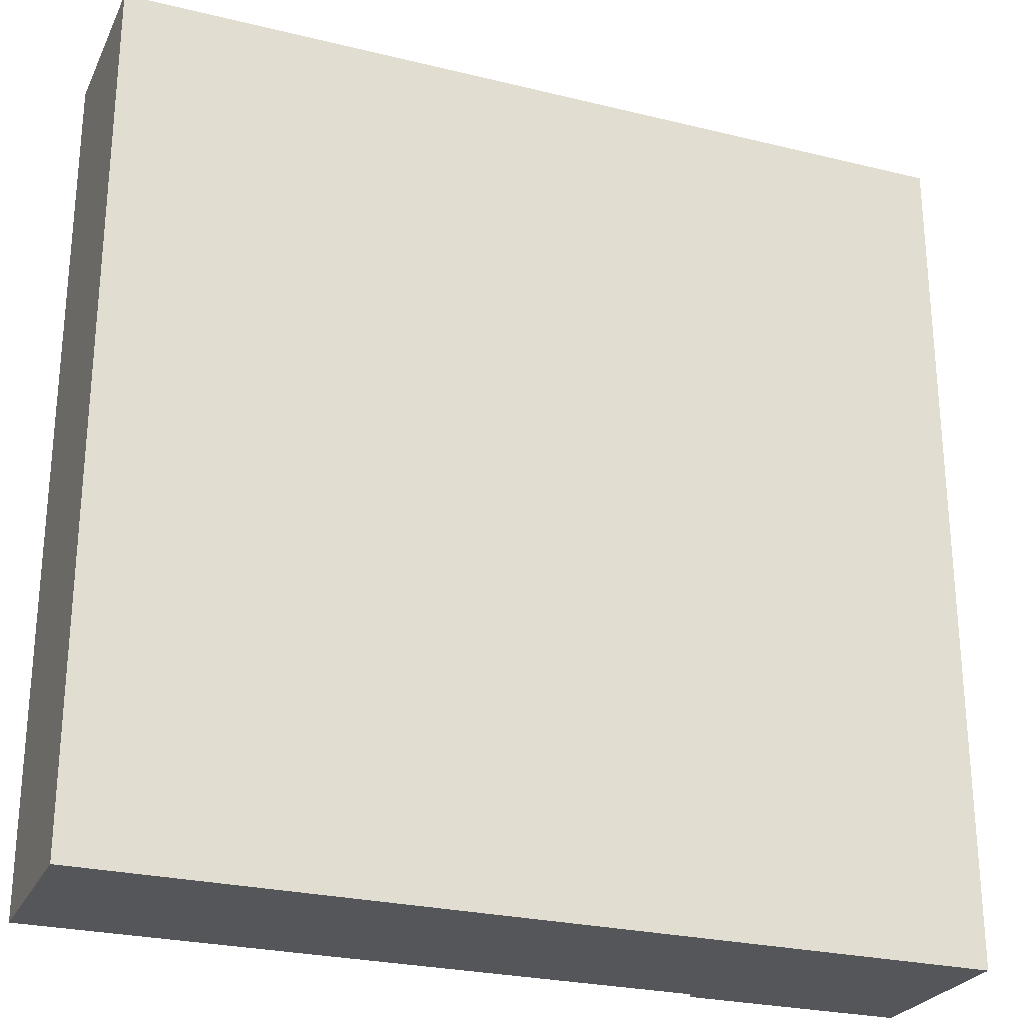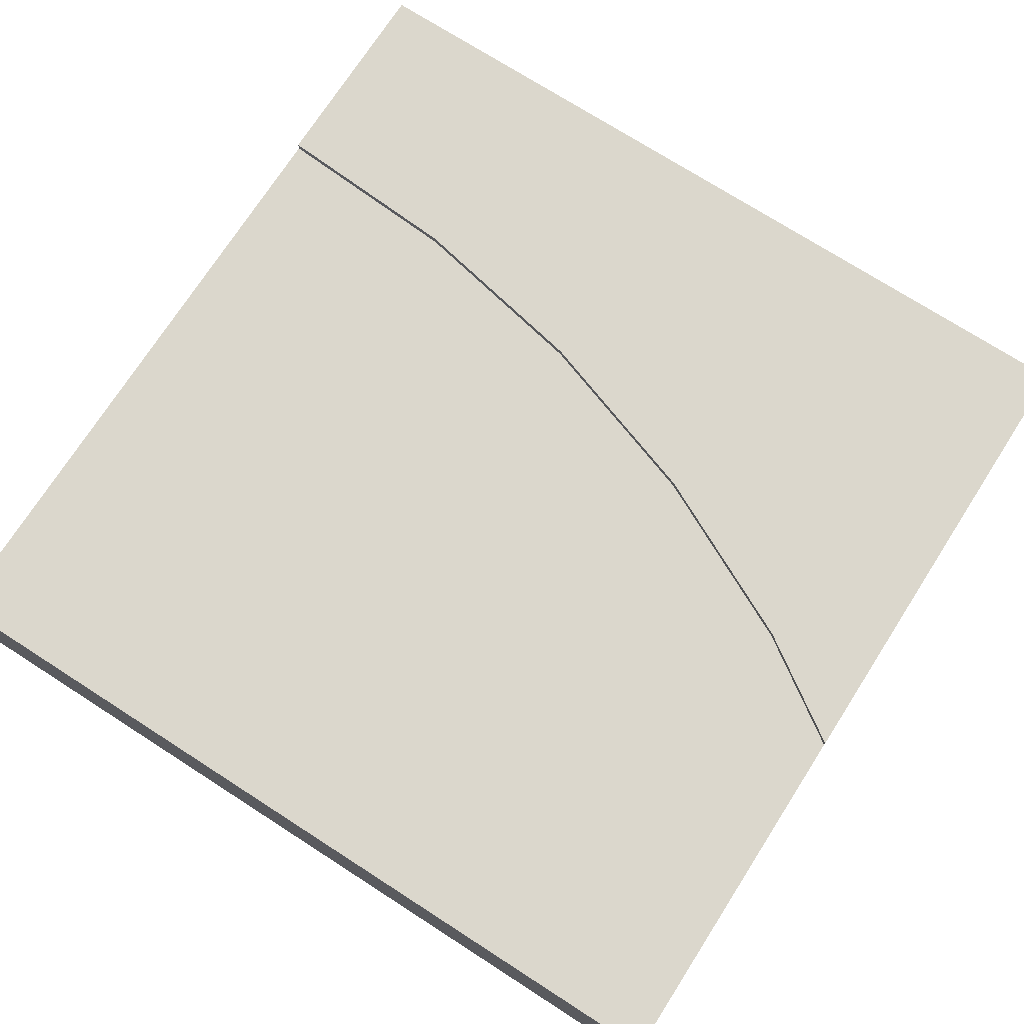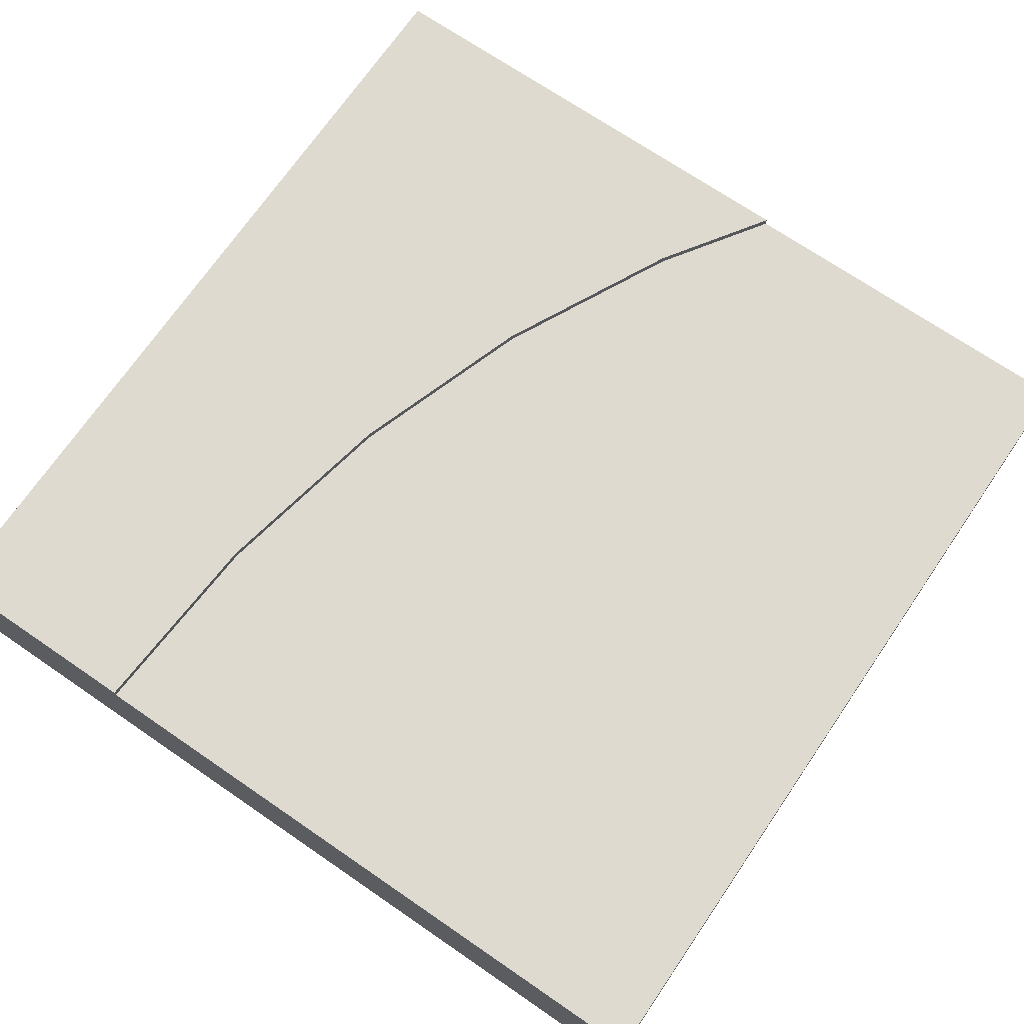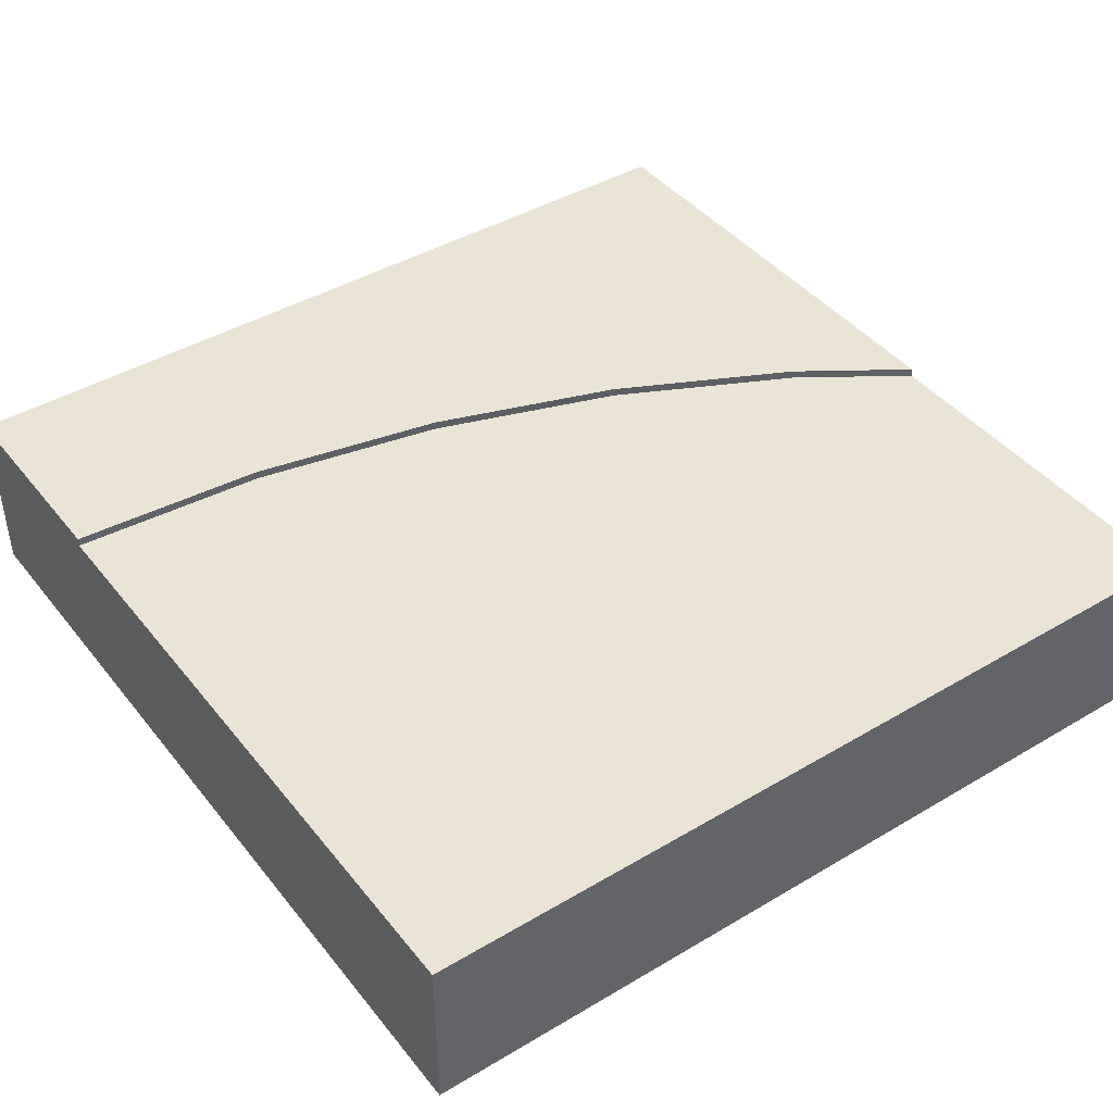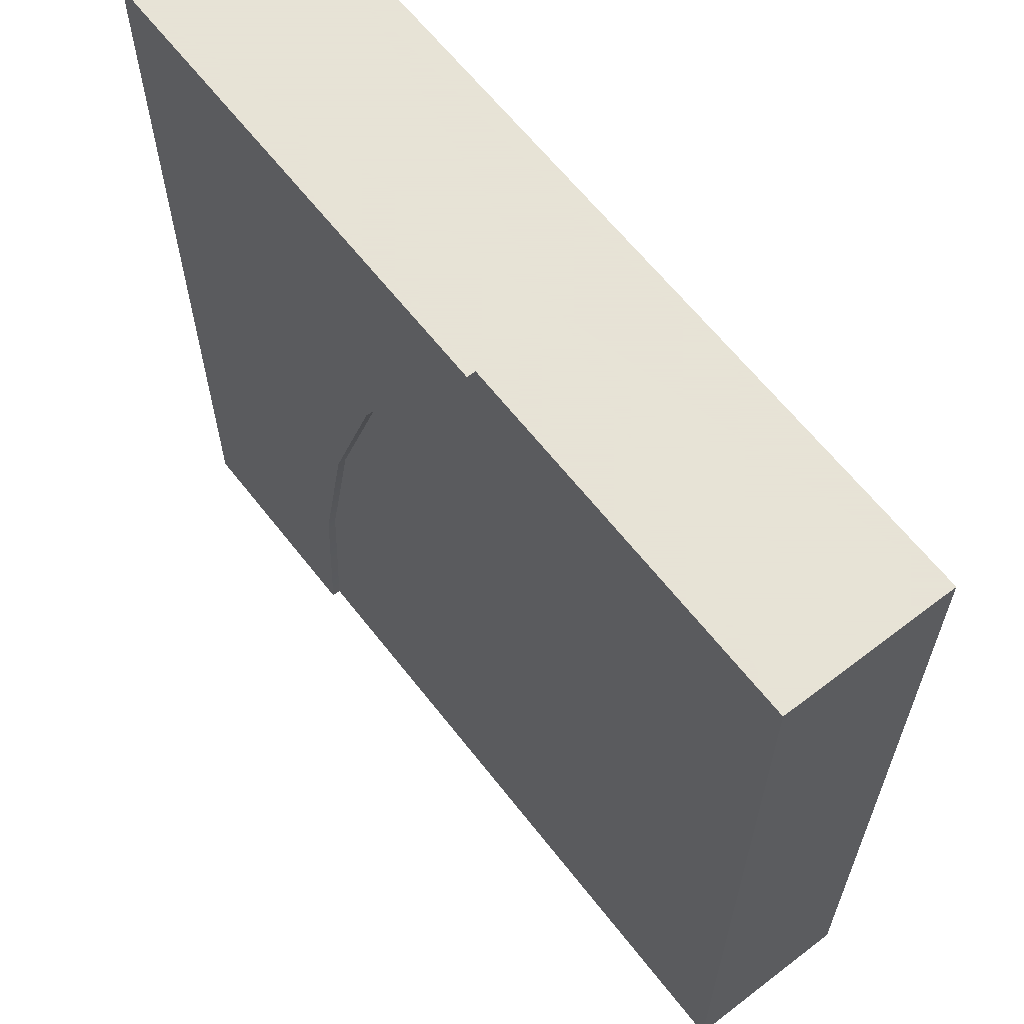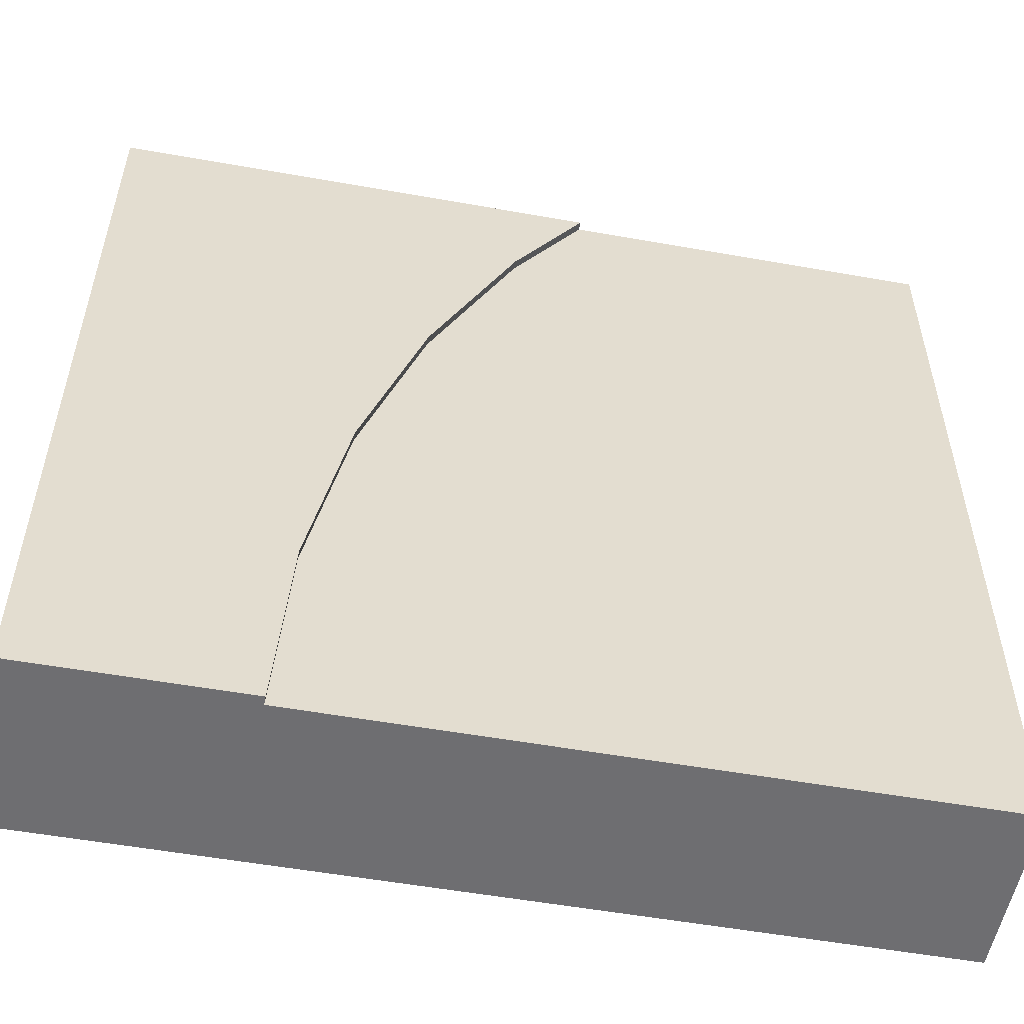
<metadata>
{"format":"obj","ext":"obj","renderer":"f3d","projection":"perspective","resolution":1024,"background":"white","views":[{"elev":-26.1,"azim":-21.2,"up":"+Z"},{"elev":73.4,"azim":-57.3,"up":"+Y"},{"elev":71.0,"azim":-145.6,"up":"+Y"},{"elev":42.6,"azim":-125.3,"up":"+Y"},{"elev":62.8,"azim":-127.8,"up":"+Z"},{"elev":-54.4,"azim":169.3,"up":"+Z"}]}
</metadata>
<code>
o Mesh1_Group1_Model.274
v 2.205 0.6 -2.315
v 2.071 0.6 -1.641
v 2.071 0.63 -1.641
v 2.205 0.63 -2.315
v 0 0.6 0
v 1.296 0.6 0
v 1.547 0.6 -0.375
v 1.85 0.6 -0.9909
v 2.25 0.6 -3
v 0 0.6 -3
v 0 0.3 0
v 1.296 0.3 0
v 0 0.3 -3
v 2.25 0.3 -3
v 3 0 -3
v 0 0 -3
v 2.25 0.63 -3
v 3 0.63 -3
v 3 0 -0
v 0 0 0
v 3 0.63 0
v 1.85 0.63 -0.9909
v 1.547 0.63 -0.375
v 1.296 0.63 0
f 14 9 18 15
f 15 16 14
f 19 15 18 21
f 9 1 4 17
f 18 3 21
f 2 8 22 3
f 8 7 23 22
f 7 6 24 23
f 12 19 21 6
f 20 19 12
f 18 9 17
f 16 13 14
f 23 24 21
f 4 18 17
f 22 23 21
f 3 18 4
f 3 22 21
f 21 24 6
f 12 11 20
f 20 11 13 16
f 1 2 3 4
f 16 15 19 20
f 5 11 12 6
f 5 7 8
f 10 13 11 5
f 9 14 13 10
f 8 10 5
f 10 1 9
f 10 8 2
f 5 6 7
f 2 1 10

</code>
